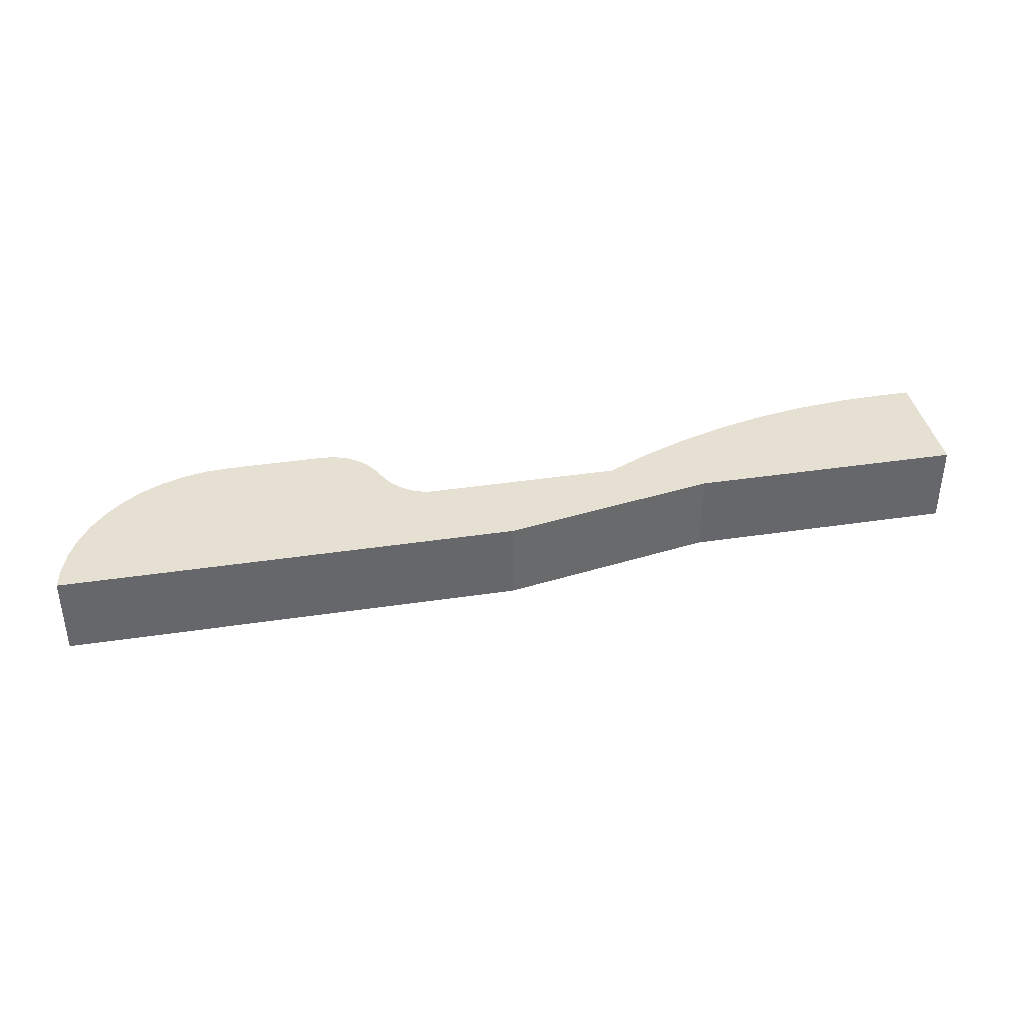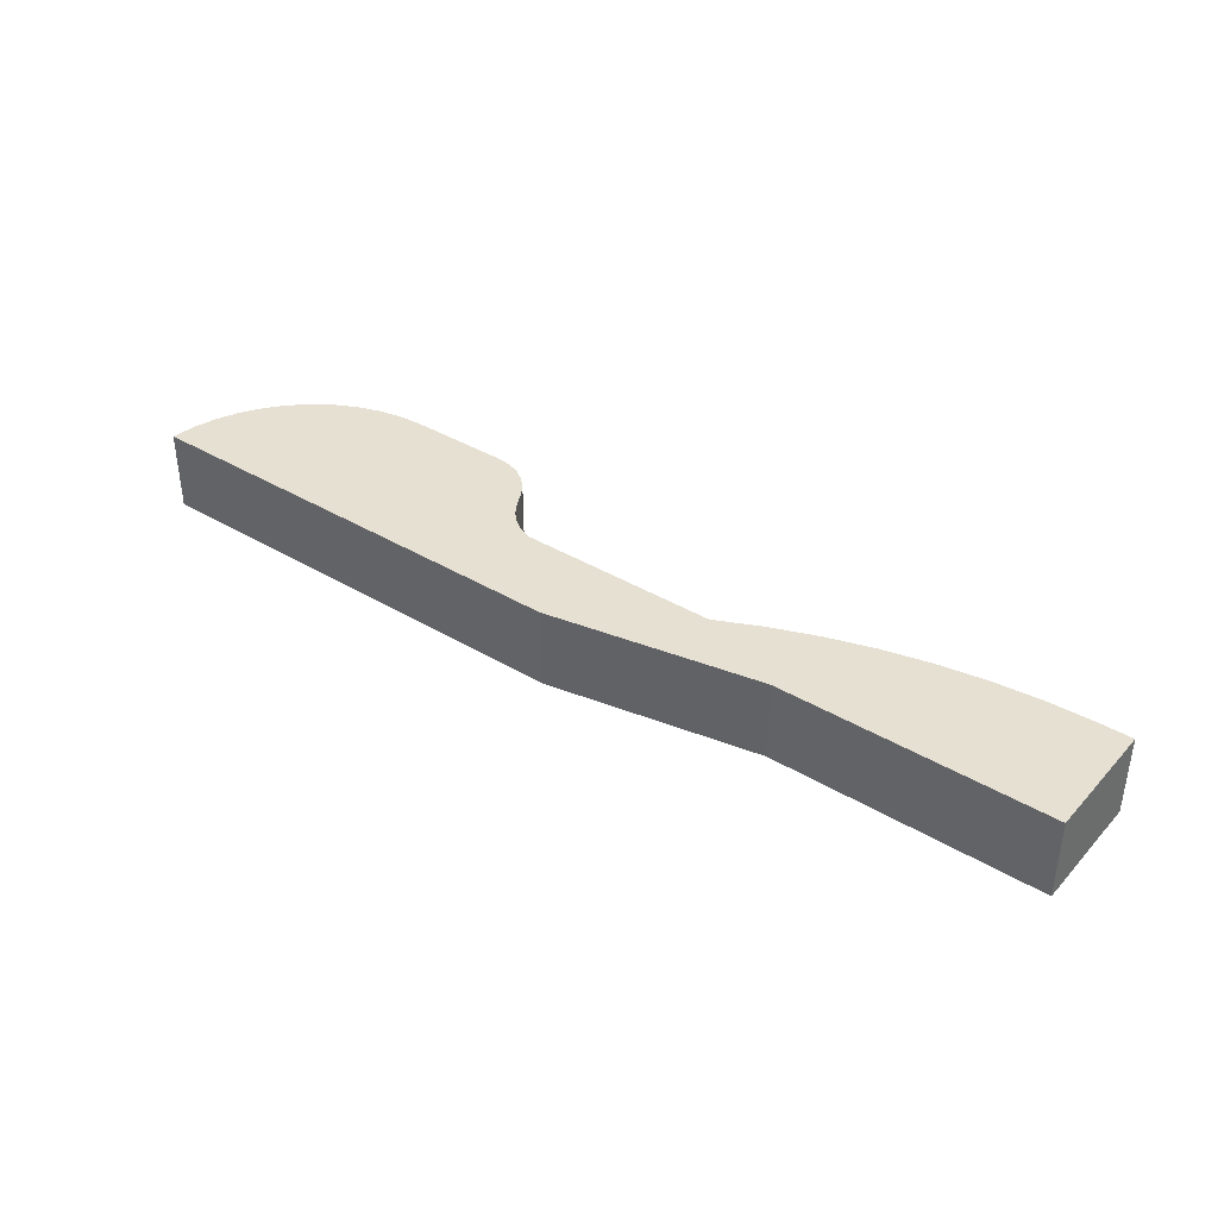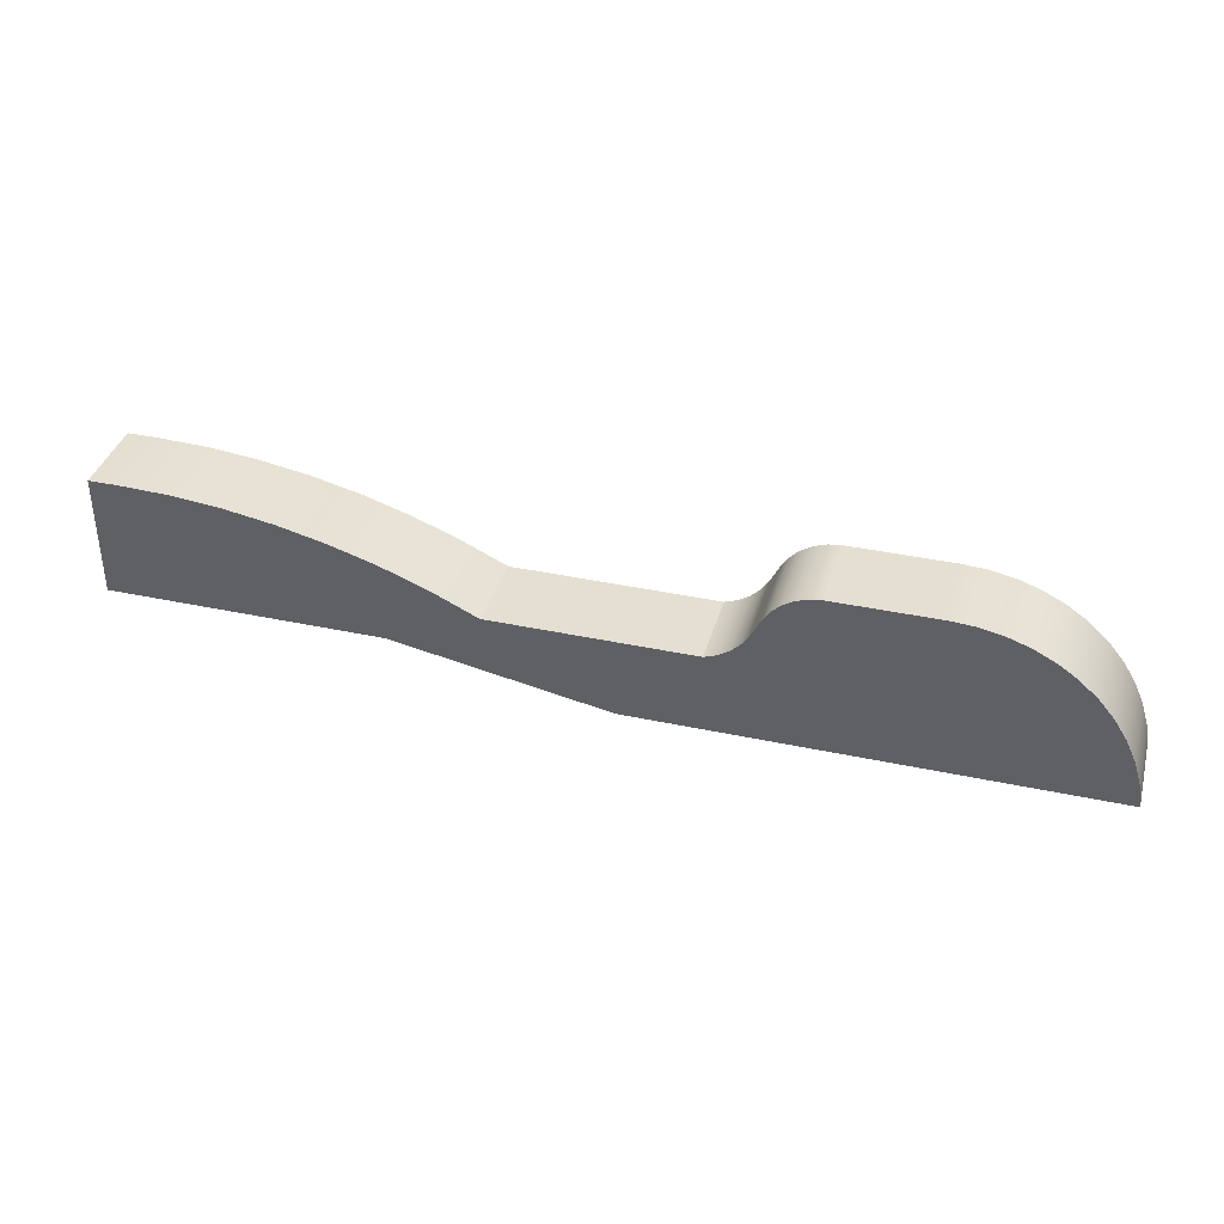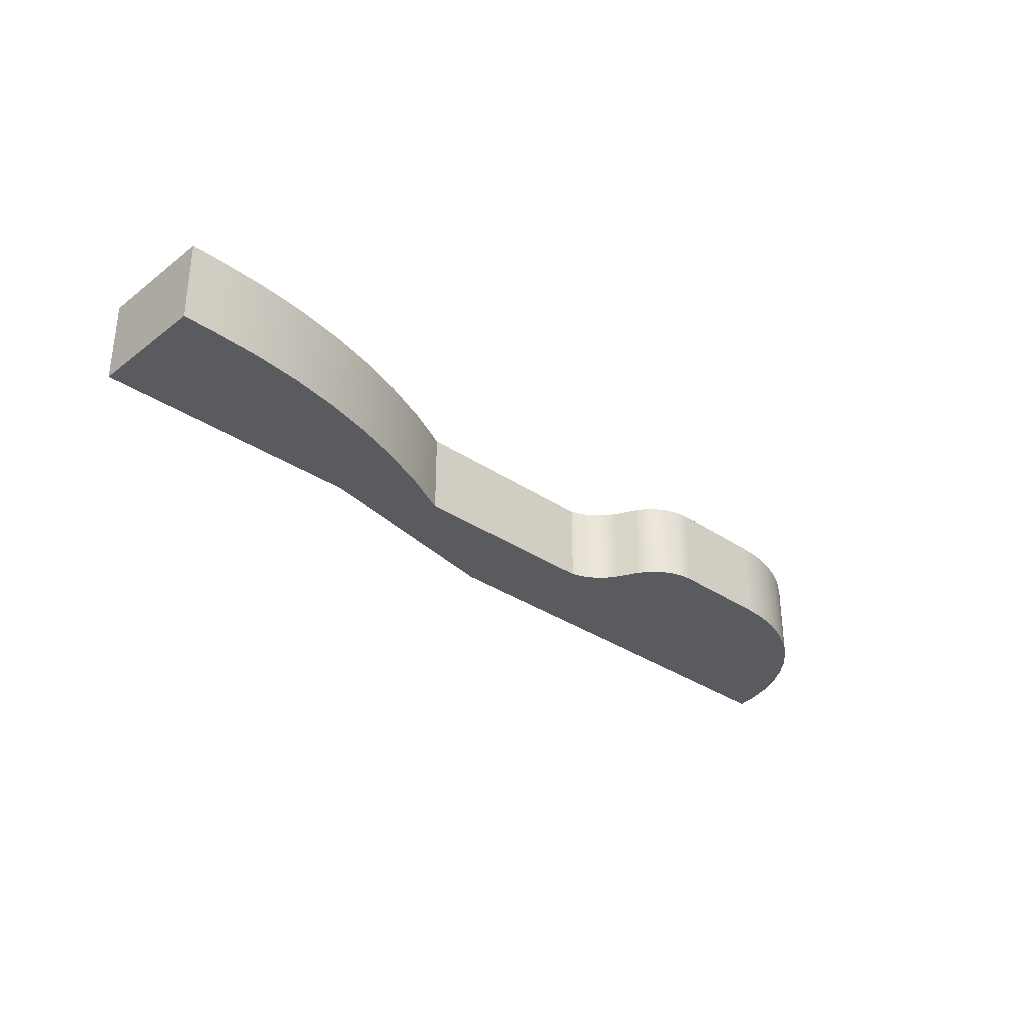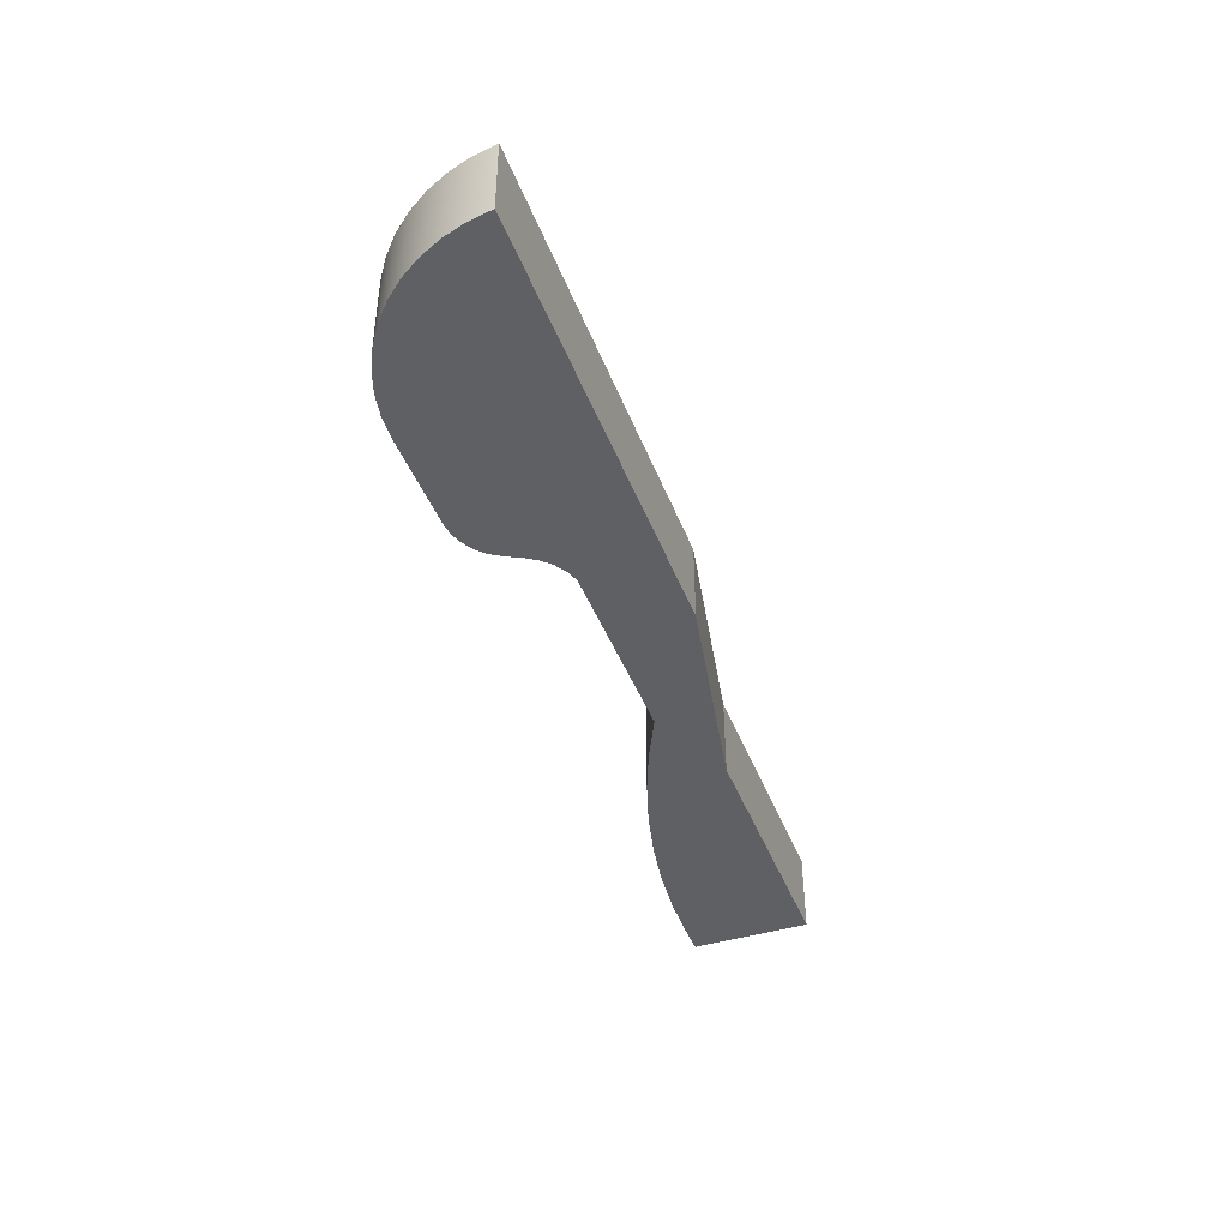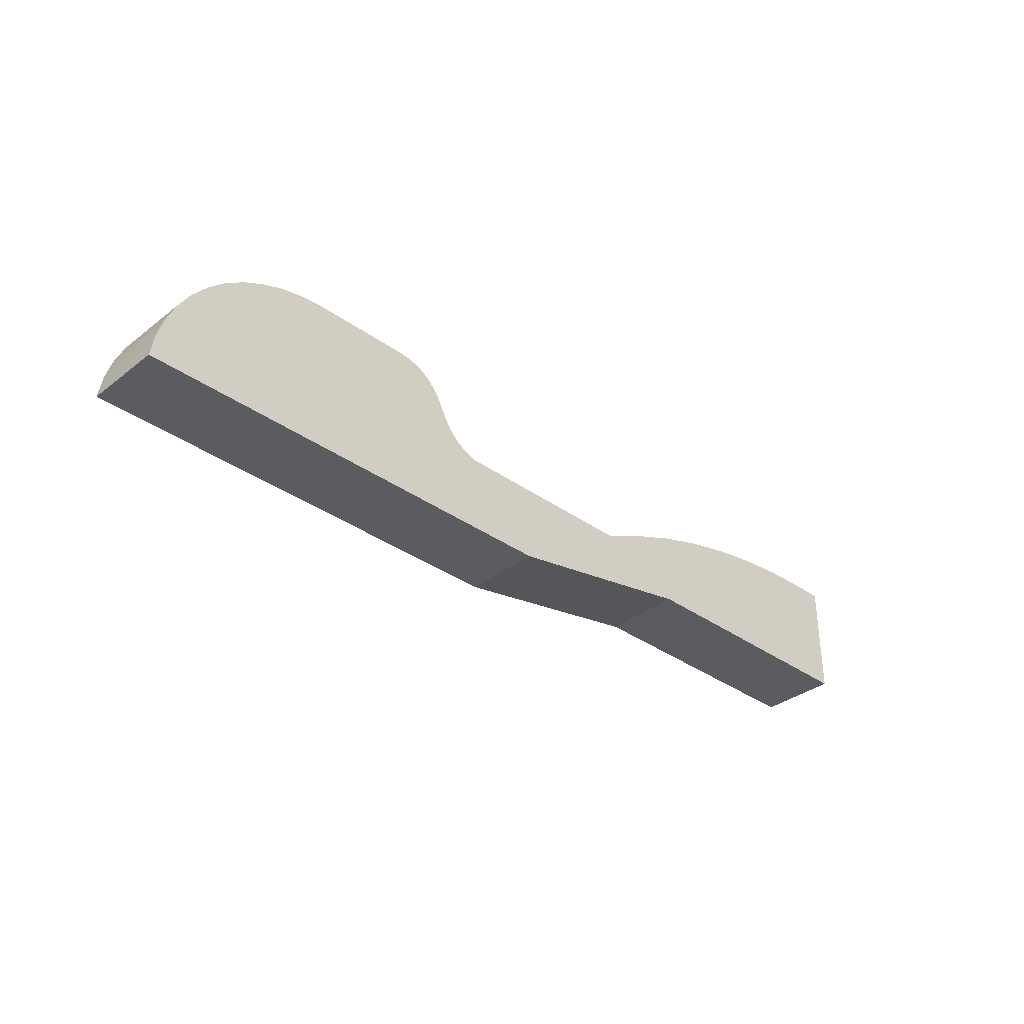
<metadata>
{"format":"obj","ext":"obj","renderer":"f3d","projection":"perspective","resolution":1024,"background":"white","views":[{"elev":38.4,"azim":-10.8,"up":"+Z"},{"elev":38.4,"azim":37.1,"up":"+Z"},{"elev":37.5,"azim":-164.6,"up":"+Y"},{"elev":-32.5,"azim":136.6,"up":"+Z"},{"elev":-42.8,"azim":-70.0,"up":"+Z"},{"elev":-34.5,"azim":-43.9,"up":"+Y"}]}
</metadata>
<code>
v -0.23 0 0
v 0.3353 0 0
v 0.3353 0 0.1
v -0.23 0 0.1
v -0.01 0.2 0
v -0.03956 0.198 0
v -0.06858 0.1921 0
v -0.09656 0.1823 0
v -0.123 0.1689 0
v -0.1474 0.1521 0
v -0.1693 0.1322 0
v -0.1883 0.1095 0
v -0.2042 0.08449 0
v -0.2166 0.05757 0
v -0.2252 0.02924 0
v -0.23 0 0
v -0.23 0 0.1
v -0.2252 0.02924 0.1
v -0.2166 0.05757 0.1
v -0.2042 0.08449 0.1
v -0.1883 0.1095 0.1
v -0.1693 0.1322 0.1
v -0.1474 0.1521 0.1
v -0.123 0.1689 0.1
v -0.09656 0.1823 0.1
v -0.06858 0.1921 0.1
v -0.03956 0.198 0.1
v -0.01 0.2 0.1
v 0.3353 0 0
v 0.6 0.05 0
v 0.6 0.05 0.1
v 0.3353 0 0.1
v 0.6 0.05 0
v 0.9365 0.05 0
v 0.9365 0.05 0.1
v 0.6 0.05 0.1
v 0.115 0.2 0
v -0.01 0.2 0
v -0.01 0.2 0.1
v 0.115 0.2 0.1
v -0.01 0.2 0
v 0.115 0.2 0
v 0.1309 0.1982 0
v 0.1461 0.193 0
v 0.1598 0.1846 0
v 0.1712 0.1734 0
v 0.18 0.16 0
v 0.1903 0.1396 0
v 0.1992 0.1259 0
v 0.2108 0.1144 0
v 0.2246 0.1056 0
v 0.24 0.1 0
v 0.4876 0.1 0
v 0.5429 0.1262 0
v 0.5999 0.1485 0
v 0.6582 0.1669 0
v 0.7177 0.1813 0
v 0.778 0.1917 0
v 0.8388 0.1979 0
v 0.9 0.2 0
v 0.9365 0.2 0
v 0.9365 0.05 0
v 0.6 0.05 0
v 0.3353 0 0
v -0.23 0 0
v -0.2252 0.02924 0
v -0.2166 0.05757 0
v -0.2042 0.08449 0
v -0.1883 0.1095 0
v -0.1693 0.1322 0
v -0.1474 0.1521 0
v -0.123 0.1689 0
v -0.09656 0.1823 0
v -0.06858 0.1921 0
v -0.03956 0.198 0
v 0.4876 0.1 0
v 0.24 0.1 0
v 0.24 0.1 0.1
v 0.4876 0.1 0.1
v 0.1903 0.1396 0
v 0.18 0.16 0
v 0.18 0.16 0.1
v 0.1903 0.1396 0.1
v 0.18 0.16 0
v 0.1712 0.1734 0
v 0.1598 0.1846 0
v 0.1461 0.193 0
v 0.1309 0.1982 0
v 0.115 0.2 0
v 0.115 0.2 0.1
v 0.1309 0.1982 0.1
v 0.1461 0.193 0.1
v 0.1598 0.1846 0.1
v 0.1712 0.1734 0.1
v 0.18 0.16 0.1
v 0.24 0.1 0
v 0.2246 0.1056 0
v 0.2108 0.1144 0
v 0.1992 0.1259 0
v 0.1903 0.1396 0
v 0.1903 0.1396 0.1
v 0.1992 0.1259 0.1
v 0.2108 0.1144 0.1
v 0.2246 0.1056 0.1
v 0.24 0.1 0.1
v 0.9365 0.05 0
v 0.9365 0.2 0
v 0.9365 0.2 0.1
v 0.9365 0.05 0.1
v 0.115 0.2 0.1
v -0.01 0.2 0.1
v -0.03956 0.198 0.1
v -0.06858 0.1921 0.1
v -0.09656 0.1823 0.1
v -0.123 0.1689 0.1
v -0.1474 0.1521 0.1
v -0.1693 0.1322 0.1
v -0.1883 0.1095 0.1
v -0.2042 0.08449 0.1
v -0.2166 0.05757 0.1
v -0.2252 0.02924 0.1
v -0.23 0 0.1
v 0.3353 0 0.1
v 0.6 0.05 0.1
v 0.9365 0.05 0.1
v 0.9365 0.2 0.1
v 0.9 0.2 0.1
v 0.8388 0.1979 0.1
v 0.778 0.1917 0.1
v 0.7177 0.1813 0.1
v 0.6582 0.1669 0.1
v 0.5999 0.1485 0.1
v 0.5429 0.1262 0.1
v 0.4876 0.1 0.1
v 0.24 0.1 0.1
v 0.2246 0.1056 0.1
v 0.2108 0.1144 0.1
v 0.1992 0.1259 0.1
v 0.1903 0.1396 0.1
v 0.18 0.16 0.1
v 0.1712 0.1734 0.1
v 0.1598 0.1846 0.1
v 0.1461 0.193 0.1
v 0.1309 0.1982 0.1
v 0.9365 0.2 0
v 0.9 0.2 0
v 0.9 0.2 0.1
v 0.9365 0.2 0.1
v 0.9 0.2 0
v 0.8388 0.1979 0
v 0.778 0.1917 0
v 0.7177 0.1813 0
v 0.6582 0.1669 0
v 0.5999 0.1485 0
v 0.5429 0.1262 0
v 0.4876 0.1 0
v 0.4876 0.1 0.1
v 0.5429 0.1262 0.1
v 0.5999 0.1485 0.1
v 0.6582 0.1669 0.1
v 0.7177 0.1813 0.1
v 0.778 0.1917 0.1
v 0.8388 0.1979 0.1
v 0.9 0.2 0.1
f 1 2 4
f 4 2 3
f 28 5 27
f 27 5 6
f 27 6 26
f 26 6 7
f 26 7 25
f 25 7 8
f 25 8 24
f 24 8 9
f 24 9 23
f 23 9 10
f 23 10 22
f 22 10 11
f 22 11 21
f 21 11 12
f 21 12 20
f 20 12 13
f 20 13 19
f 19 13 14
f 19 14 18
f 18 14 15
f 18 15 17
f 17 15 16
f 29 30 32
f 32 30 31
f 33 34 36
f 36 34 35
f 37 38 40
f 40 38 39
f 42 48 41
f 41 48 49
f 41 49 71
f 71 49 70
f 70 49 69
f 69 49 68
f 68 49 50
f 68 50 67
f 67 50 66
f 66 50 65
f 65 50 51
f 65 51 64
f 64 51 52
f 64 52 53
f 43 44 42
f 42 44 45
f 42 45 46
f 46 47 42
f 42 47 48
f 64 53 63
f 63 53 54
f 63 54 55
f 55 56 63
f 63 56 57
f 63 57 62
f 62 57 58
f 62 58 59
f 59 60 62
f 62 60 61
f 71 72 41
f 41 72 73
f 41 73 74
f 74 75 41
f 76 77 79
f 79 77 78
f 80 81 83
f 83 81 82
f 95 84 94
f 94 84 85
f 94 85 93
f 93 85 86
f 93 86 92
f 92 86 87
f 92 87 91
f 91 87 88
f 91 88 90
f 90 88 89
f 105 96 104
f 104 96 97
f 104 97 103
f 103 97 98
f 103 98 102
f 102 98 99
f 102 99 101
f 101 99 100
f 106 107 109
f 109 107 108
f 111 139 110
f 110 139 140
f 110 140 141
f 112 113 111
f 111 113 114
f 111 114 115
f 115 116 111
f 111 116 138
f 111 138 139
f 116 117 138
f 138 117 118
f 138 118 119
f 138 119 137
f 137 119 120
f 137 120 121
f 121 122 137
f 137 122 136
f 136 122 123
f 136 123 135
f 135 123 134
f 134 123 124
f 134 124 133
f 133 124 132
f 132 124 131
f 131 124 130
f 130 124 125
f 130 125 129
f 129 125 128
f 128 125 127
f 127 125 126
f 141 142 110
f 110 142 143
f 110 143 144
f 145 146 148
f 148 146 147
f 164 149 163
f 163 149 150
f 163 150 162
f 162 150 151
f 162 151 161
f 161 151 152
f 161 152 160
f 160 152 153
f 160 153 159
f 159 153 154
f 159 154 158
f 158 154 155
f 158 155 157
f 157 155 156

</code>
